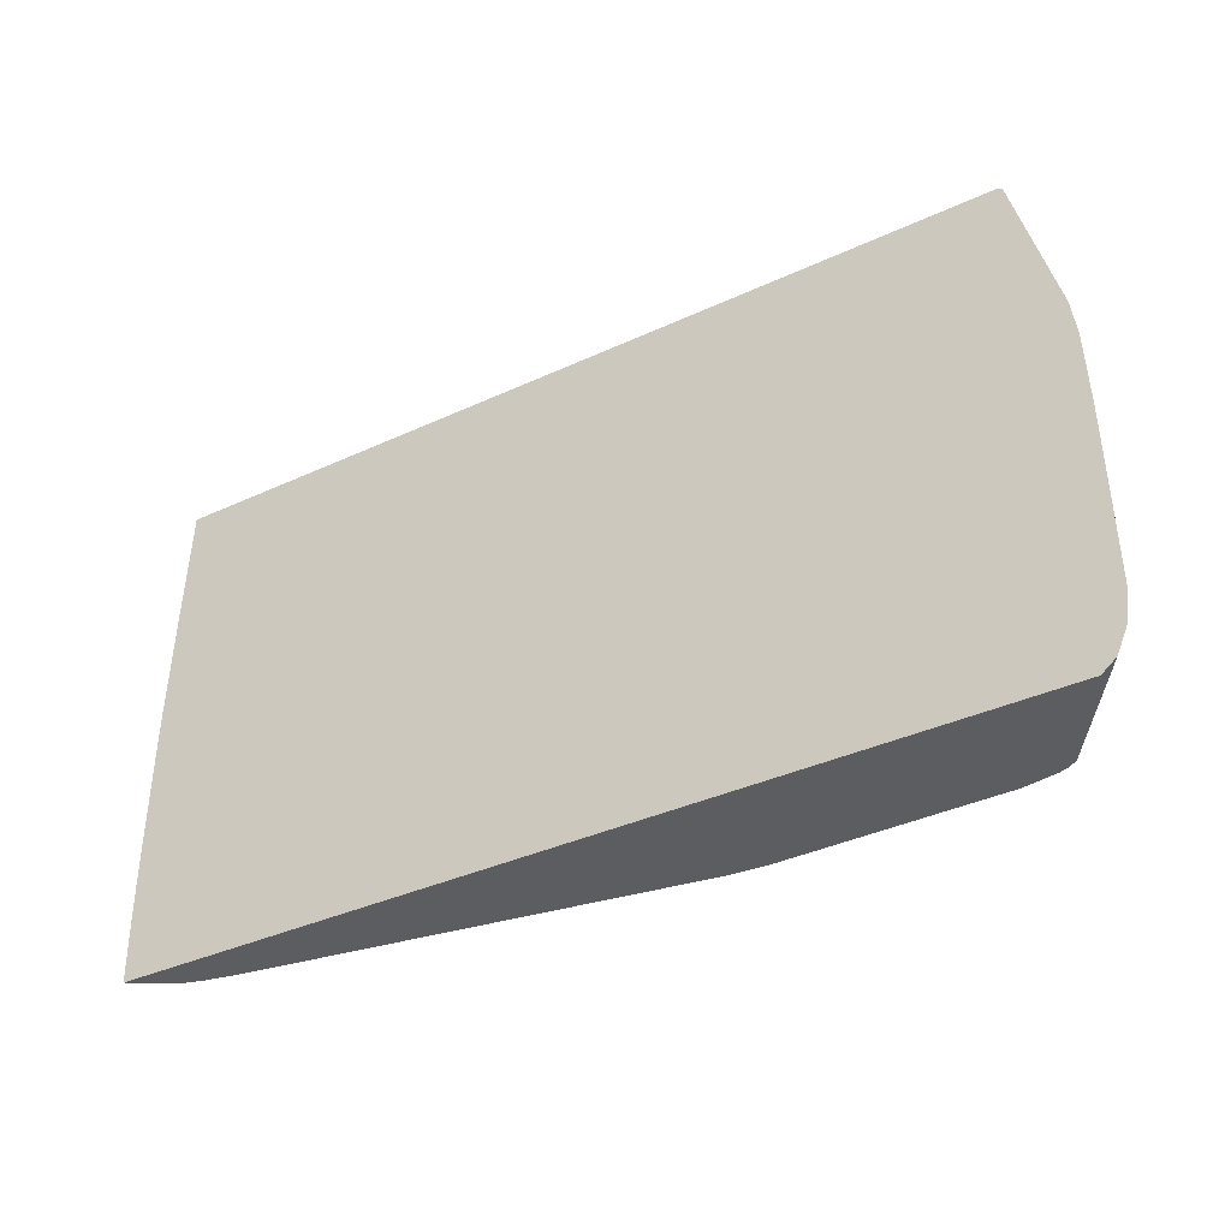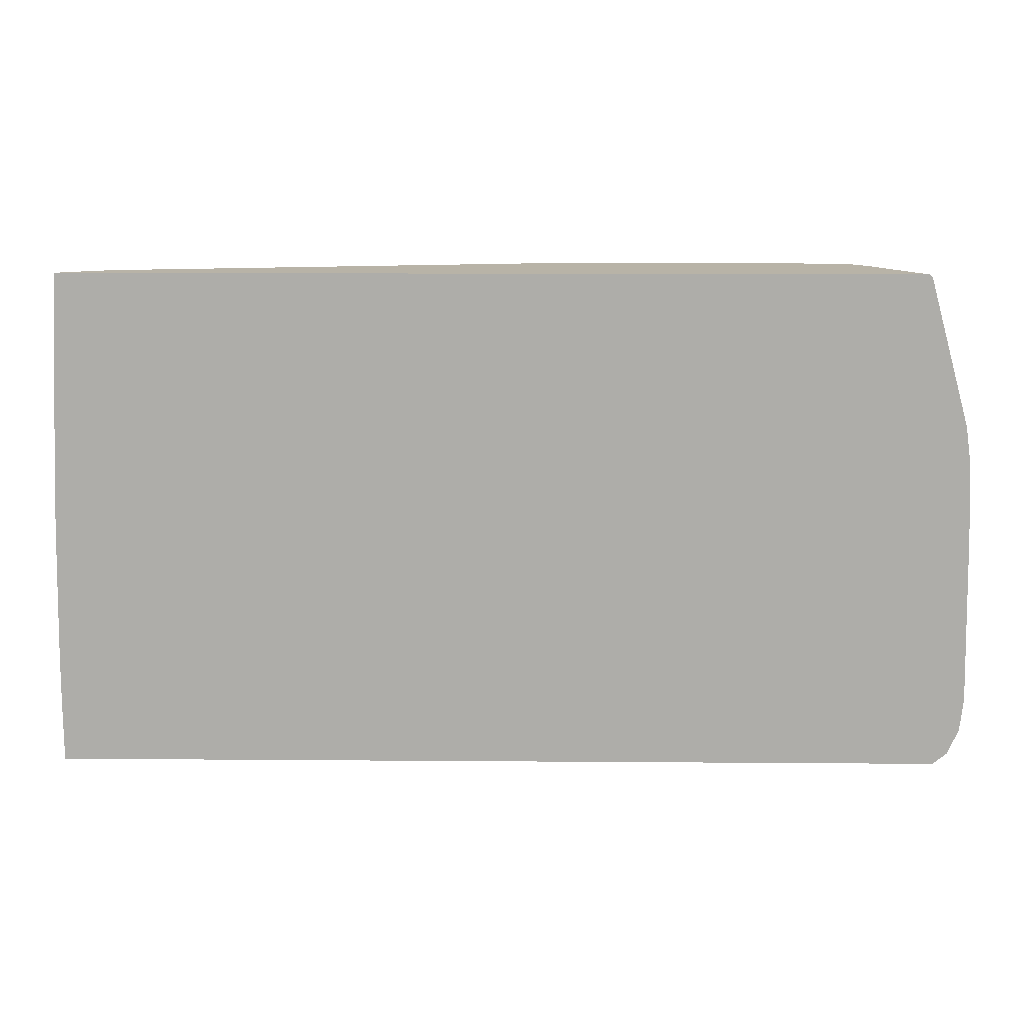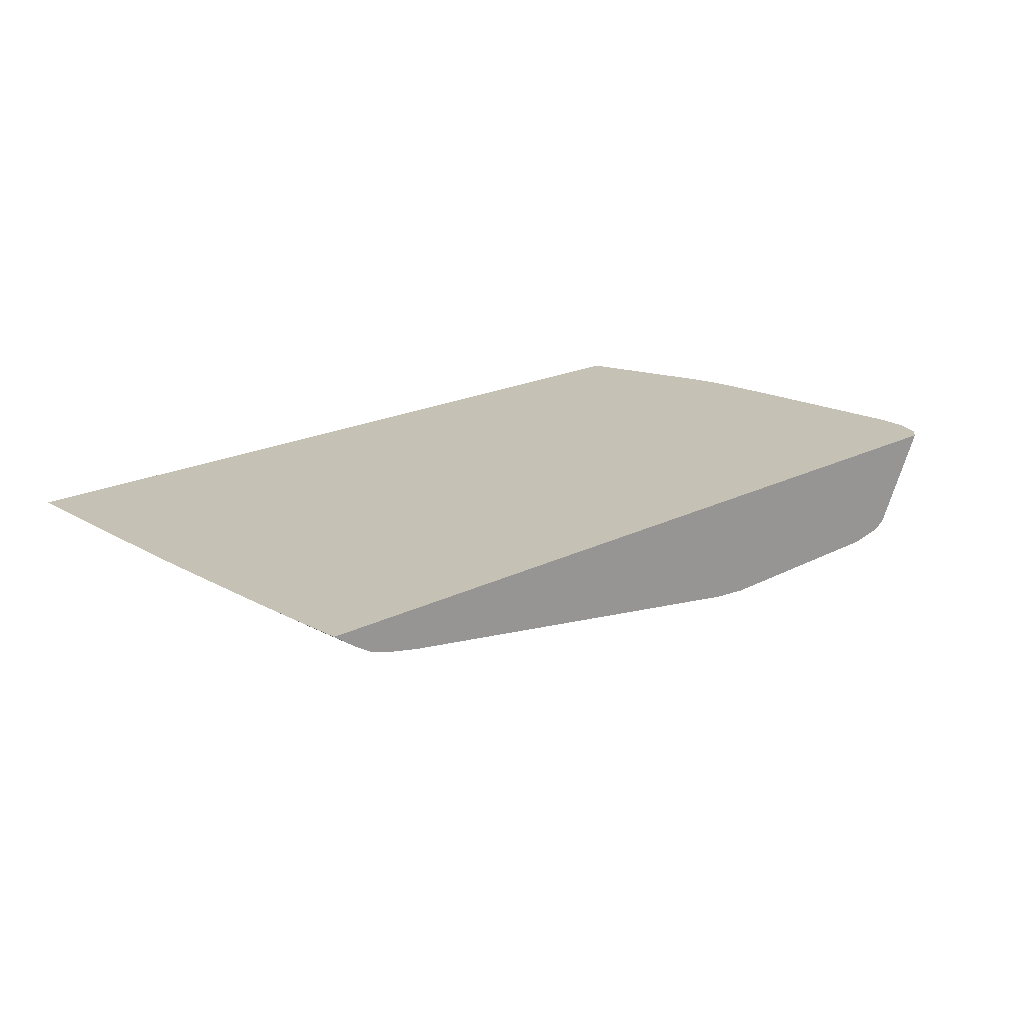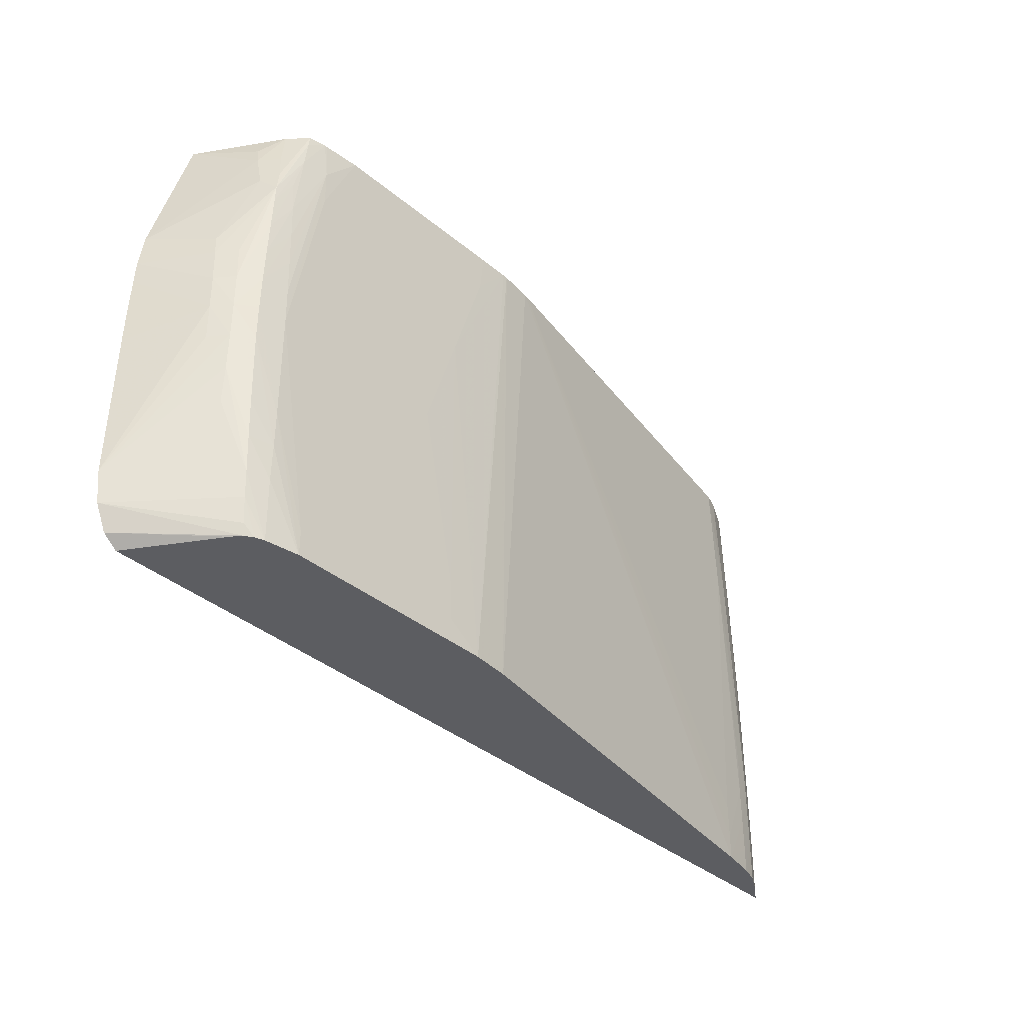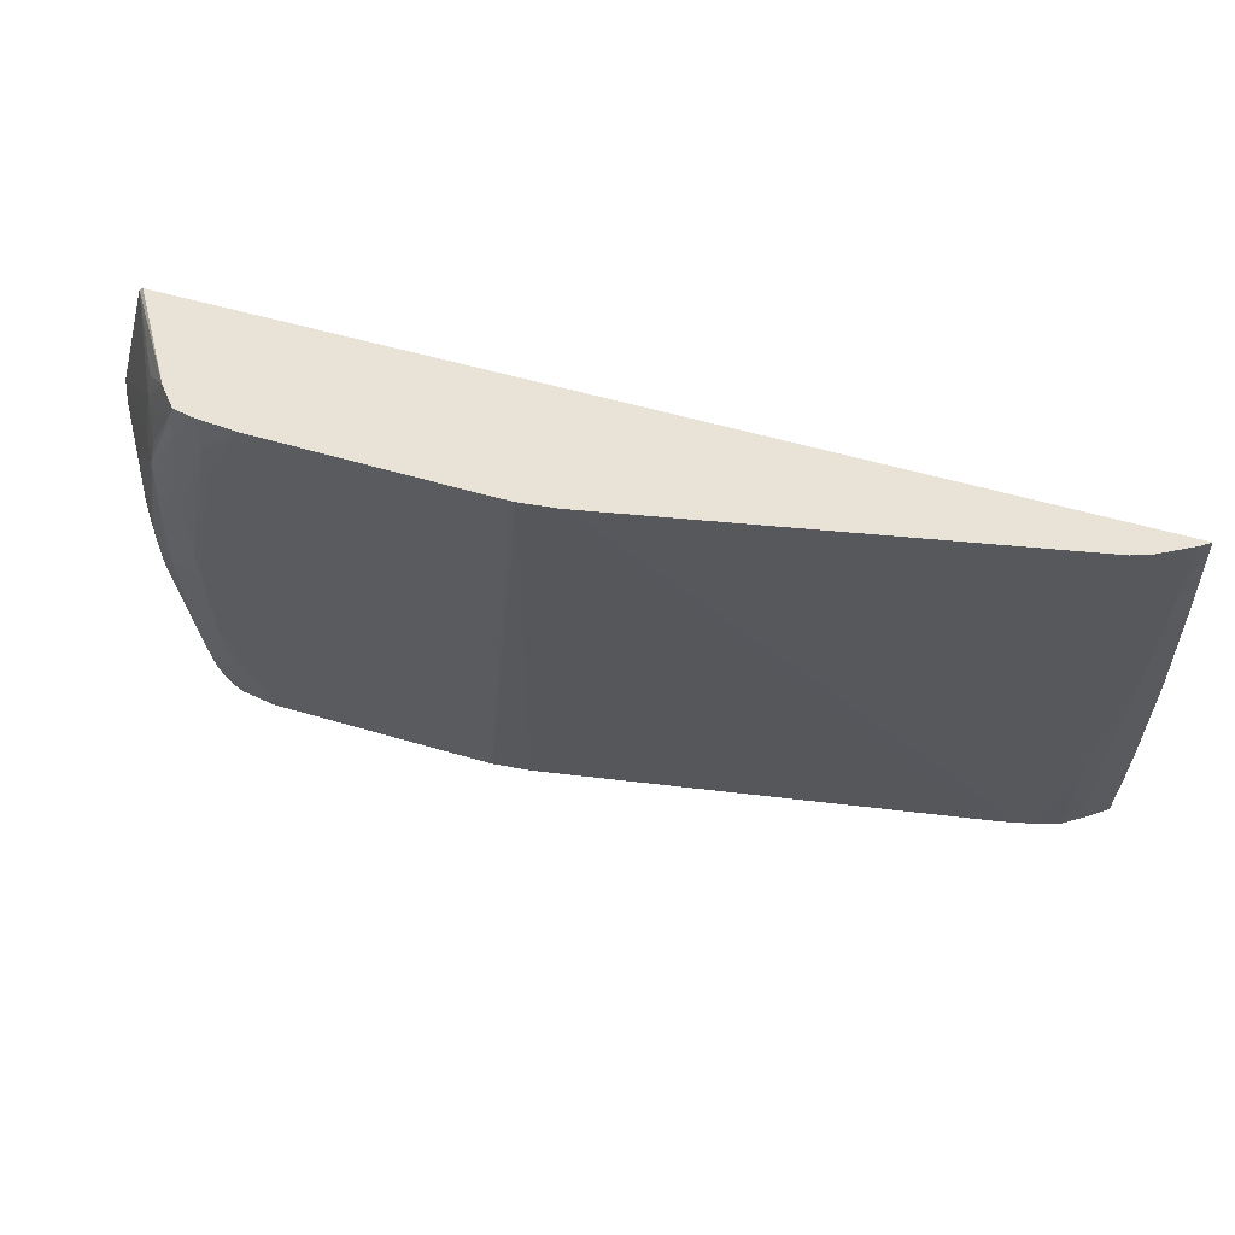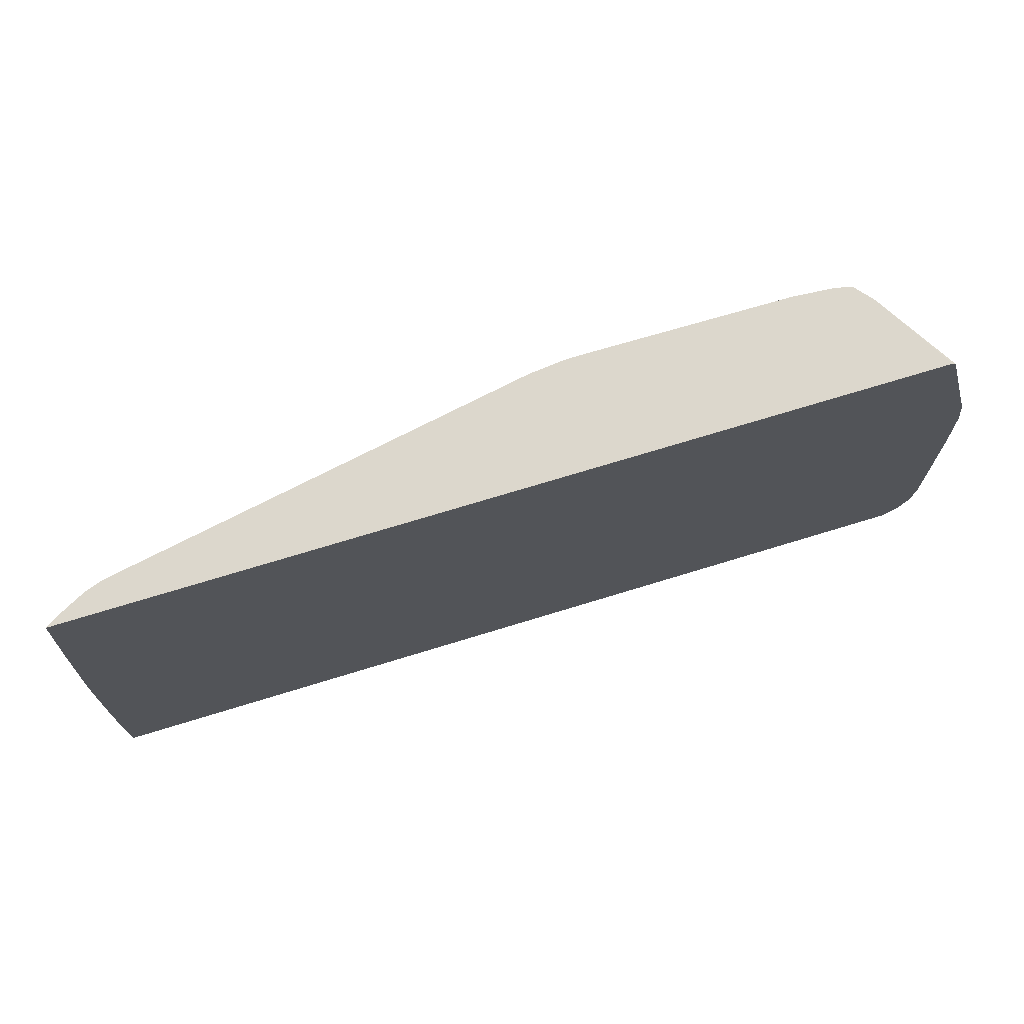
<metadata>
{"format":"obj","ext":"obj","renderer":"f3d","projection":"perspective","resolution":1024,"background":"white","views":[{"elev":-36.1,"azim":-148.7,"up":"+Z"},{"elev":12.8,"azim":-179.0,"up":"+Z"},{"elev":18.8,"azim":135.7,"up":"+Y"},{"elev":-36.7,"azim":-47.6,"up":"+Z"},{"elev":62.5,"azim":15.7,"up":"+Z"},{"elev":72.9,"azim":163.0,"up":"+Z"}]}
</metadata>
<code>
v 31.96 -14.83 -8.412
v 33.97 -18.19 -8.412
v 31.41 -14.83 -7.968
v 66.8 -14.83 -8.412
v 34.19 -18.53 -8.412
v 30.97 -14.83 -6.987
v 66.81 -14.83 -6.213
v 66.24 -15.21 -8.412
v 34.53 -18.74 -8.412
v 34.11 -18.63 -7.987
v 33.04 -18.11 -3.211
v 30.83 -14.83 -5.72
v 33.99 -18.72 -7.044
v 33.9 -18.77 -6.041
v 66.81 -14.83 -6.041
v 65.91 -15.45 -6.041
v 65.91 -15.44 -8.412
v 34.87 -18.87 -8.412
v 32.99 -18.24 -1.797
v 32.48 -17.6 -0.3808
v 32.46 -17.62 1.033
v 30.94 -14.83 0.1072
v 32.96 -18.31 -0.3808
v 34.75 -18.98 -6.041
v 33.81 -18.82 -4.627
v 66.8 -14.83 -4.627
v 65.9 -15.45 -4.627
v 65.19 -15.86 -4.627
v 65.2 -15.86 -6.041
v 65.2 -15.86 -7.455
v 65.2 -15.86 -8.412
v 65.68 -15.58 -8.412
v 36.17 -19.08 -8.412
v 32.96 -18.32 1.033
v 32.5 -17.55 2.446
v 31.08 -14.83 3.894
v 31.04 -14.83 2.972
v 30.96 -14.83 1.033
v 33.74 -18.84 -3.211
v 33.7 -18.85 -1.797
v 33.67 -18.85 -0.3808
v 34.75 -19.02 -4.627
v 66.79 -14.83 -3.4
v 66.71 -14.83 0.7674
v 65.87 -15.42 -1.797
v 65.74 -15.52 -3.115
v 65.18 -15.85 -3.525
v 64.46 -16.08 -6.041
v 64.46 -16.09 -7.455
v 64.46 -16.09 -8.412
v 64.7 -16.02 -8.412
v 36.17 -19.09 -7.455
v 34.75 -19.03 -3.211
v 43.24 -19.17 -8.412
v 43.24 -19.17 -7.455
v 33.67 -18.86 1.033
v 33.71 -18.84 2.446
v 33 -18.26 2.446
v 32.57 -17.41 3.862
v 31.27 -14.83 5.276
v 66.7 -14.83 1.033
v 65.87 -15.37 1.033
v 65.16 -15.84 -2.581
v 64.6 -16.01 -3.115
v 64.46 -16.07 -4.627
v 63.05 -16.38 -7.455
v 63.05 -16.39 -8.412
v 63.5 -16.29 -8.412
v 34.75 -19.03 1.033
v 34.75 -19.03 -0.3808
v 43.24 -19.16 -6.041
v 44.65 -19.18 -8.412
v 34.75 -19 2.446
v 34.75 -18.96 3.862
v 34.75 -18.92 5.276
v 33.79 -18.81 3.862
v 33.88 -18.76 5.276
v 33.98 -18.71 6.692
v 34.04 -18.68 7.417
v 33.08 -18.12 3.862
v 32.62 -17.29 4.642
v 32.85 -14.83 11.01
v 33.75 -18.03 7.976
v 33.89 -17.56 9.52
v 66.67 -14.83 2.147
v 65.87 -15.33 2.446
v 65.14 -15.84 -1.797
v 64.15 -15.96 6.692
v 64.2 -15.98 5.276
v 64.43 -16.03 -1.797
v 63.05 -16.37 -6.041
v 47.81 -18.85 11.14
v 47.58 -18.89 11.14
v 46.11 -19.06 -8.412
v 36.17 -18.97 8.106
v 36.17 -18.95 9.52
v 41.83 -19.1 1.033
v 43.24 -19.08 5.276
v 46.27 -19.03 11.14
v 46.07 -19.04 11.14
v 34.75 -18.87 6.692
v 34.72 -18.8 7.976
v 35.14 -18.8 9.52
v 34.23 -18.54 8.361
v 35.32 -18.75 10.65
v 35.41 -18.7 11.14
v 32.99 -14.83 11.14
v 34.02 -17.32 10.29
v 34.8 -17.97 11.14
v 34.43 -18.26 9.52
v 66.66 -14.83 2.446
v 65.87 -15.26 5.276
v 64.91 -15.76 5.276
v 65.87 -15.22 6.692
v 63.05 -16.34 -4.627
v 63.98 -15.92 11.14
v 37.58 -18.96 10.94
v 37.58 -18.96 11.14
v 36.15 -18.84 11.14
v 36.07 -18.83 11.14
v 44.65 -19.05 9.52
v 44.85 -19.03 11.14
v 66.24 -14.83 11.14
v 66.47 -14.83 6.692
v 64.86 -15.75 6.692
v 66.25 -14.83 11.03
v 65.87 -15.07 10.94
v 64.58 -15.71 11.14
v 65.87 -15.07 11.14
v 64.68 -15.68 11.14
f 1 2 3
f 1 3 6
f 1 6 12
f 1 12 22
f 1 22 38
f 1 38 37
f 1 37 36
f 1 36 60
f 1 60 82
f 1 82 107
f 1 107 123
f 1 123 126
f 1 126 124
f 1 124 111
f 1 111 85
f 1 85 61
f 1 61 44
f 1 44 43
f 1 43 26
f 1 26 15
f 1 15 7
f 1 7 4
f 1 4 8
f 1 8 17
f 1 17 32
f 1 32 31
f 1 31 51
f 1 51 50
f 1 50 68
f 1 68 67
f 1 67 94
f 1 94 72
f 1 72 54
f 1 54 33
f 1 33 18
f 1 18 9
f 1 9 5
f 1 5 2
f 2 5 3
f 3 5 6
f 4 7 8
f 5 9 10
f 5 10 6
f 6 11 12
f 6 10 13
f 6 13 14
f 6 14 11
f 7 15 16
f 7 16 17
f 7 17 8
f 9 13 10
f 9 18 13
f 11 19 12
f 11 14 19
f 12 20 21
f 12 21 22
f 12 19 23
f 12 23 20
f 13 18 14
f 14 18 24
f 14 24 25
f 14 25 19
f 15 26 16
f 16 27 28
f 16 28 29
f 16 29 30
f 16 30 31
f 16 31 32
f 16 32 17
f 16 26 27
f 18 33 24
f 19 25 23
f 20 23 21
f 21 23 34
f 21 34 35
f 21 35 36
f 21 36 37
f 21 37 38
f 21 38 22
f 23 25 39
f 23 39 40
f 23 40 41
f 23 41 34
f 24 42 25
f 24 33 42
f 25 42 39
f 26 43 27
f 27 43 44
f 27 44 45
f 27 45 46
f 27 46 47
f 27 47 28
f 28 47 48
f 28 48 49
f 28 49 29
f 29 49 50
f 29 50 51
f 29 51 30
f 30 51 31
f 33 52 53
f 33 53 42
f 33 54 55
f 33 55 52
f 34 41 56
f 34 56 57
f 34 57 58
f 34 58 35
f 35 58 59
f 35 59 36
f 36 59 60
f 39 41 40
f 39 42 41
f 41 42 53
f 41 53 56
f 44 61 45
f 45 61 62
f 45 62 46
f 46 62 47
f 47 62 63
f 47 63 64
f 47 64 65
f 47 65 48
f 48 65 66
f 48 66 67
f 48 67 49
f 49 67 68
f 49 68 50
f 52 69 70
f 52 70 53
f 52 55 71
f 52 71 69
f 53 70 56
f 54 72 55
f 55 72 71
f 56 70 69
f 56 69 57
f 57 69 73
f 57 73 74
f 57 74 75
f 57 75 76
f 57 76 58
f 58 76 77
f 58 77 78
f 58 78 79
f 58 79 80
f 58 80 59
f 59 80 79
f 59 79 81
f 59 81 60
f 60 81 83
f 60 83 84
f 60 84 82
f 61 85 62
f 62 85 86
f 62 86 63
f 63 87 88
f 63 88 64
f 63 86 87
f 64 88 89
f 64 89 90
f 64 90 65
f 65 90 89
f 65 89 88
f 65 88 91
f 65 91 66
f 66 91 92
f 66 92 67
f 67 92 93
f 67 93 94
f 69 95 96
f 69 96 73
f 69 71 97
f 69 97 98
f 69 98 95
f 71 98 97
f 71 72 98
f 72 94 99
f 72 99 100
f 72 100 98
f 73 96 74
f 74 96 75
f 75 101 76
f 75 96 101
f 76 101 77
f 77 101 102
f 77 102 78
f 78 102 103
f 78 103 79
f 79 104 84
f 79 84 83
f 79 83 81
f 79 103 105
f 79 105 106
f 79 106 104
f 82 84 108
f 82 108 109
f 82 109 107
f 84 104 110
f 84 110 109
f 84 109 108
f 85 111 86
f 86 112 87
f 86 111 112
f 87 113 88
f 87 112 114
f 87 114 113
f 88 115 91
f 88 113 116
f 88 116 92
f 88 92 115
f 91 115 92
f 92 116 128
f 92 128 130
f 92 130 129
f 92 129 123
f 92 123 107
f 92 107 109
f 92 109 106
f 92 106 120
f 92 120 119
f 92 119 118
f 92 118 122
f 92 122 100
f 92 100 99
f 92 99 93
f 93 99 94
f 95 117 118
f 95 118 96
f 95 98 117
f 96 118 119
f 96 119 120
f 96 120 103
f 96 103 101
f 98 100 121
f 98 121 122
f 98 122 118
f 98 118 117
f 100 122 121
f 101 103 102
f 103 120 105
f 104 106 110
f 105 120 106
f 106 109 110
f 111 124 114
f 111 114 112
f 113 125 116
f 113 114 125
f 114 126 127
f 114 127 125
f 114 124 126
f 116 125 128
f 123 129 126
f 125 130 128
f 125 127 130
f 126 129 127
f 127 129 130

</code>
